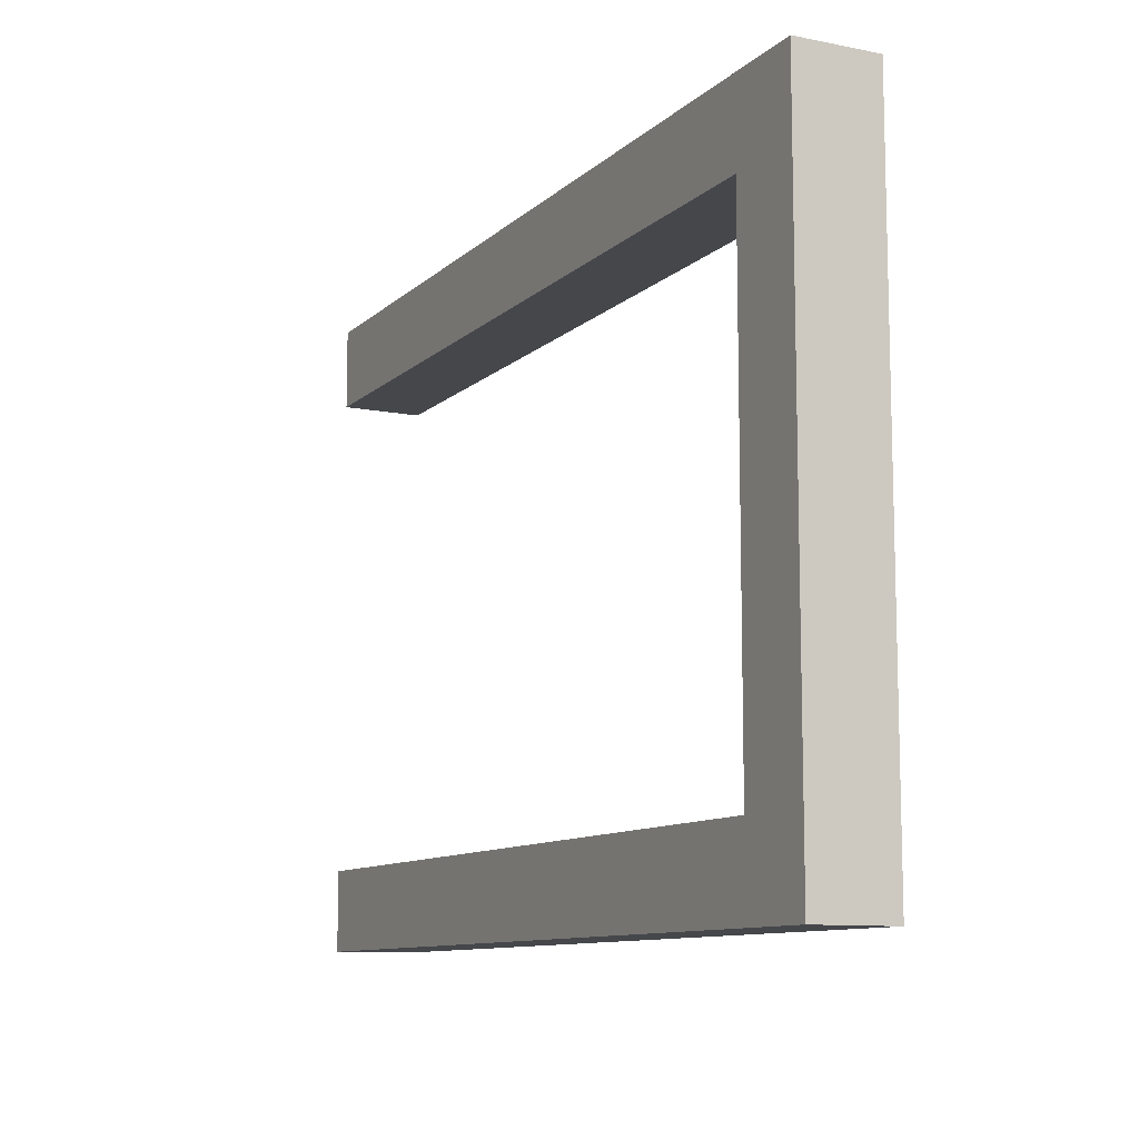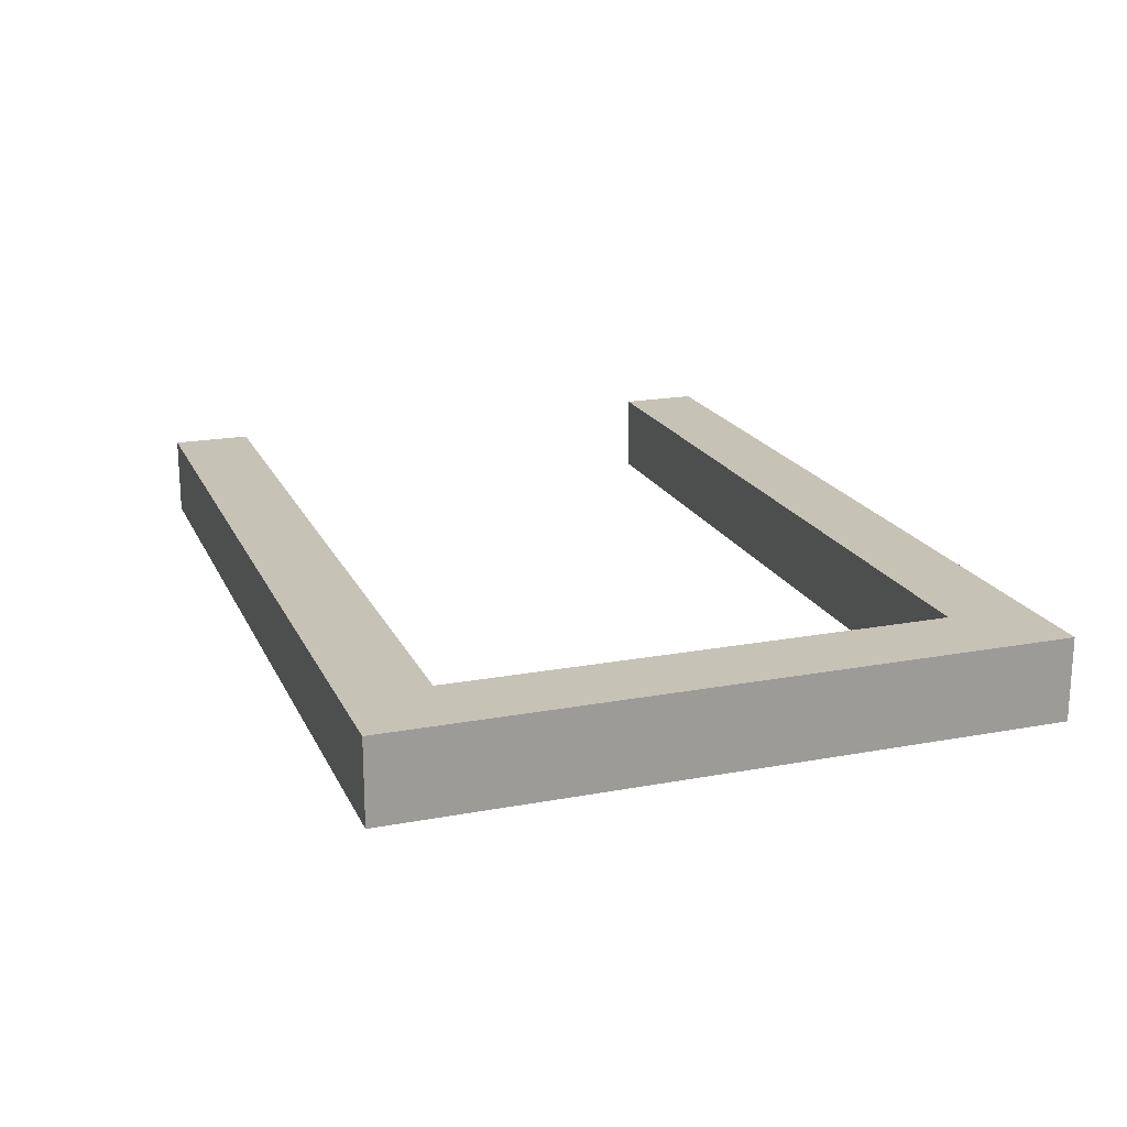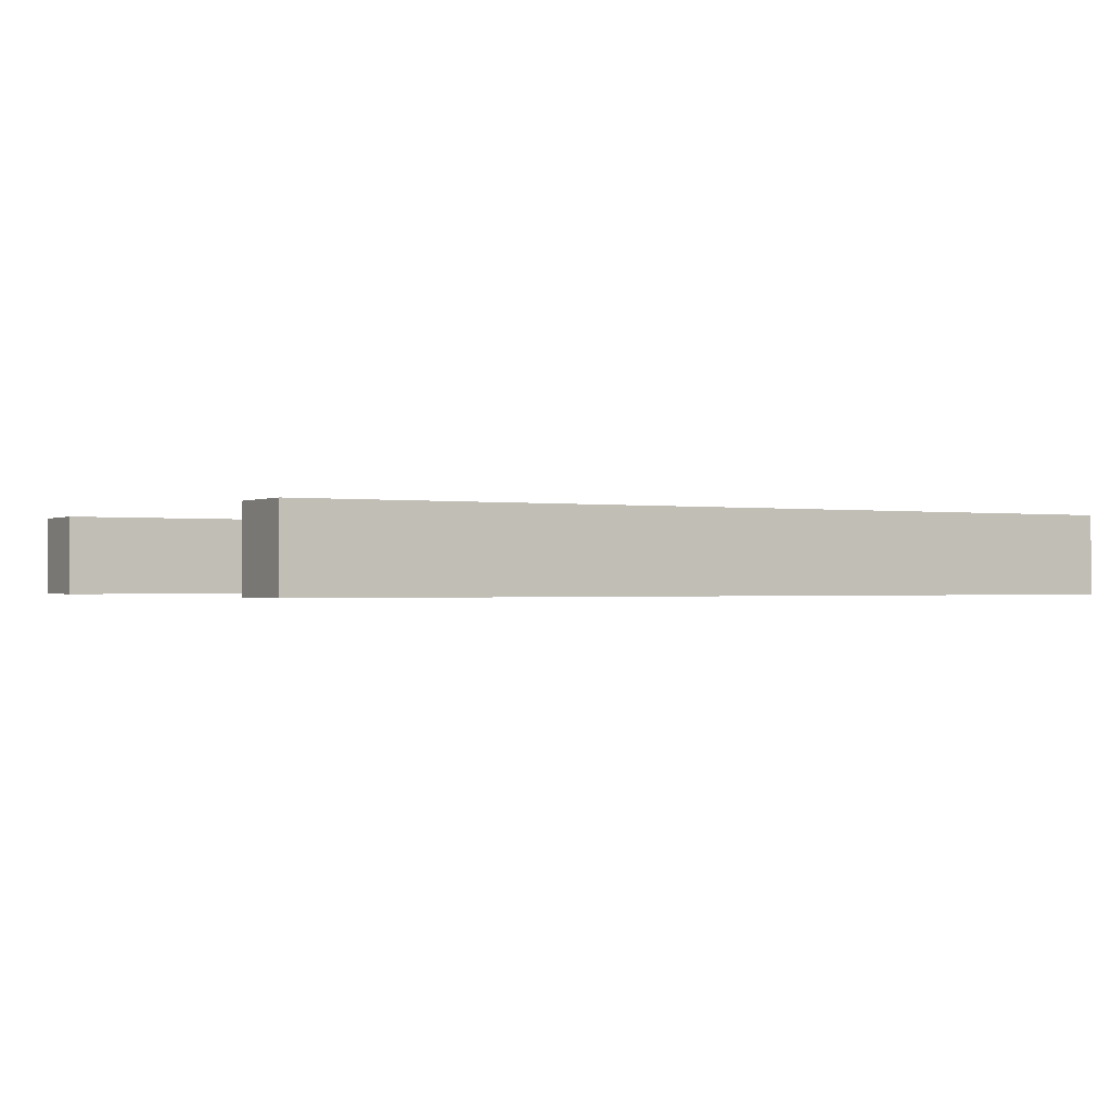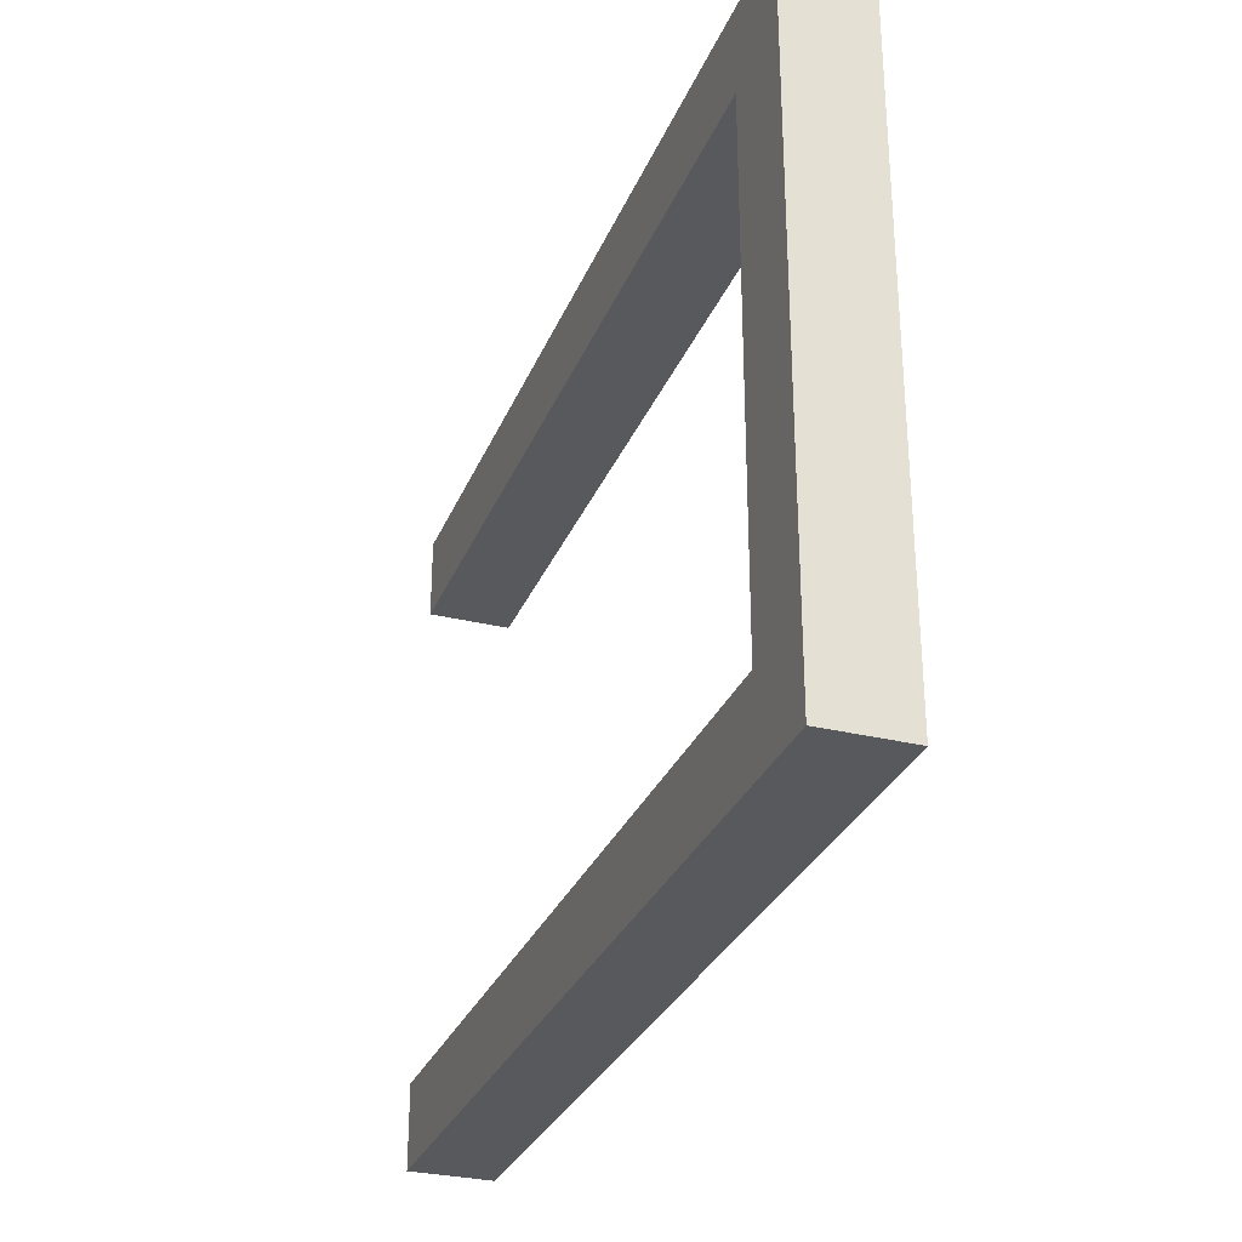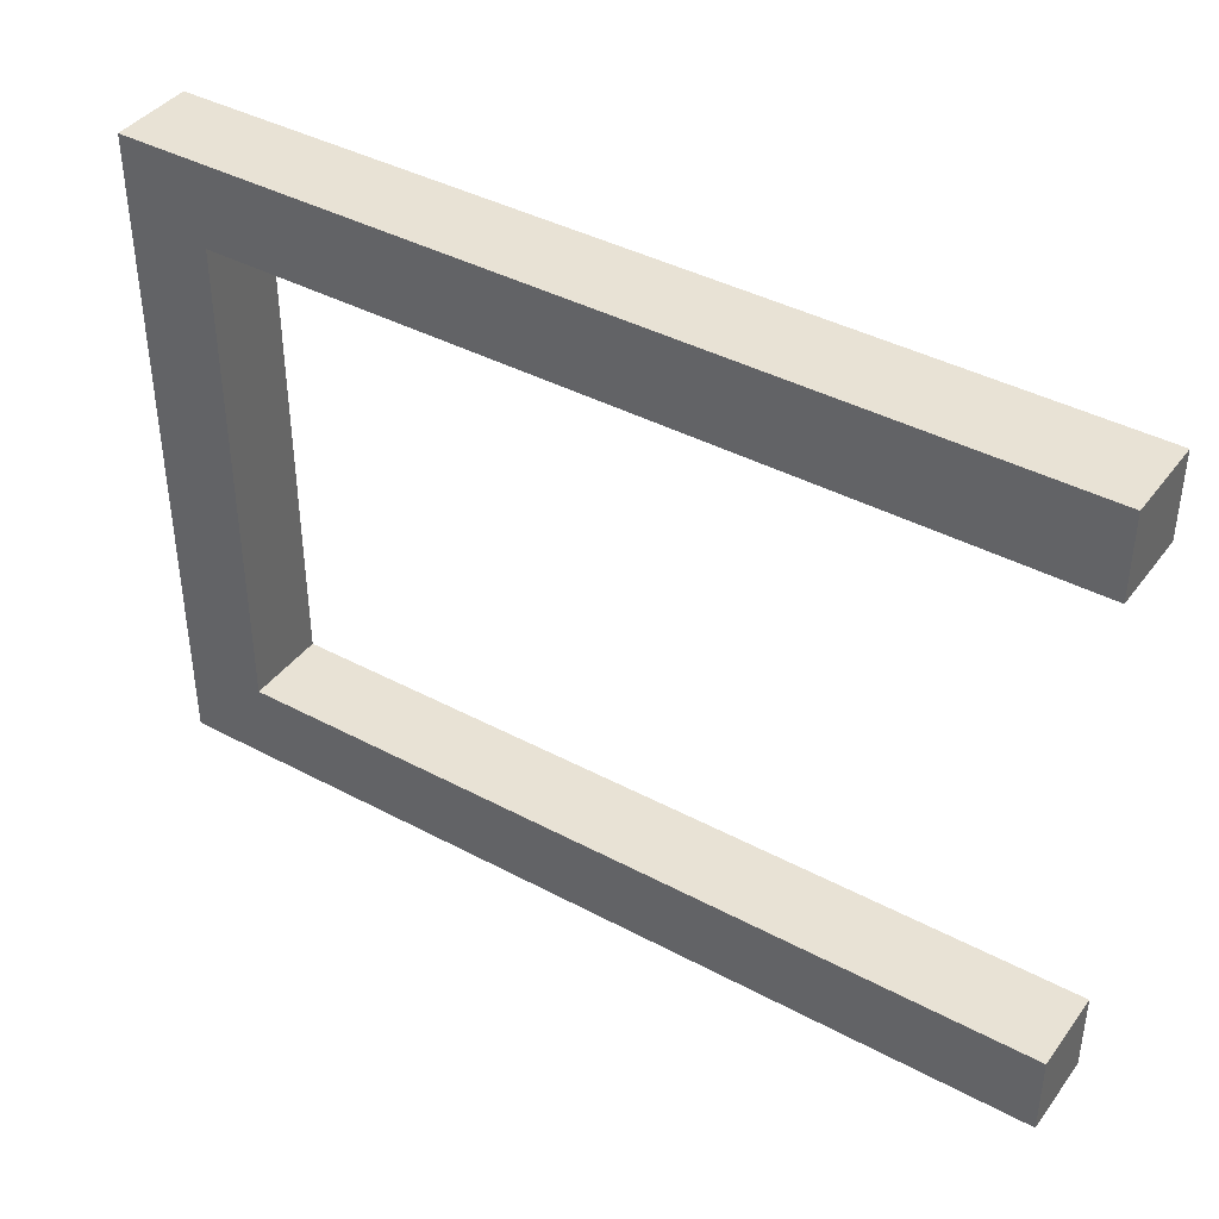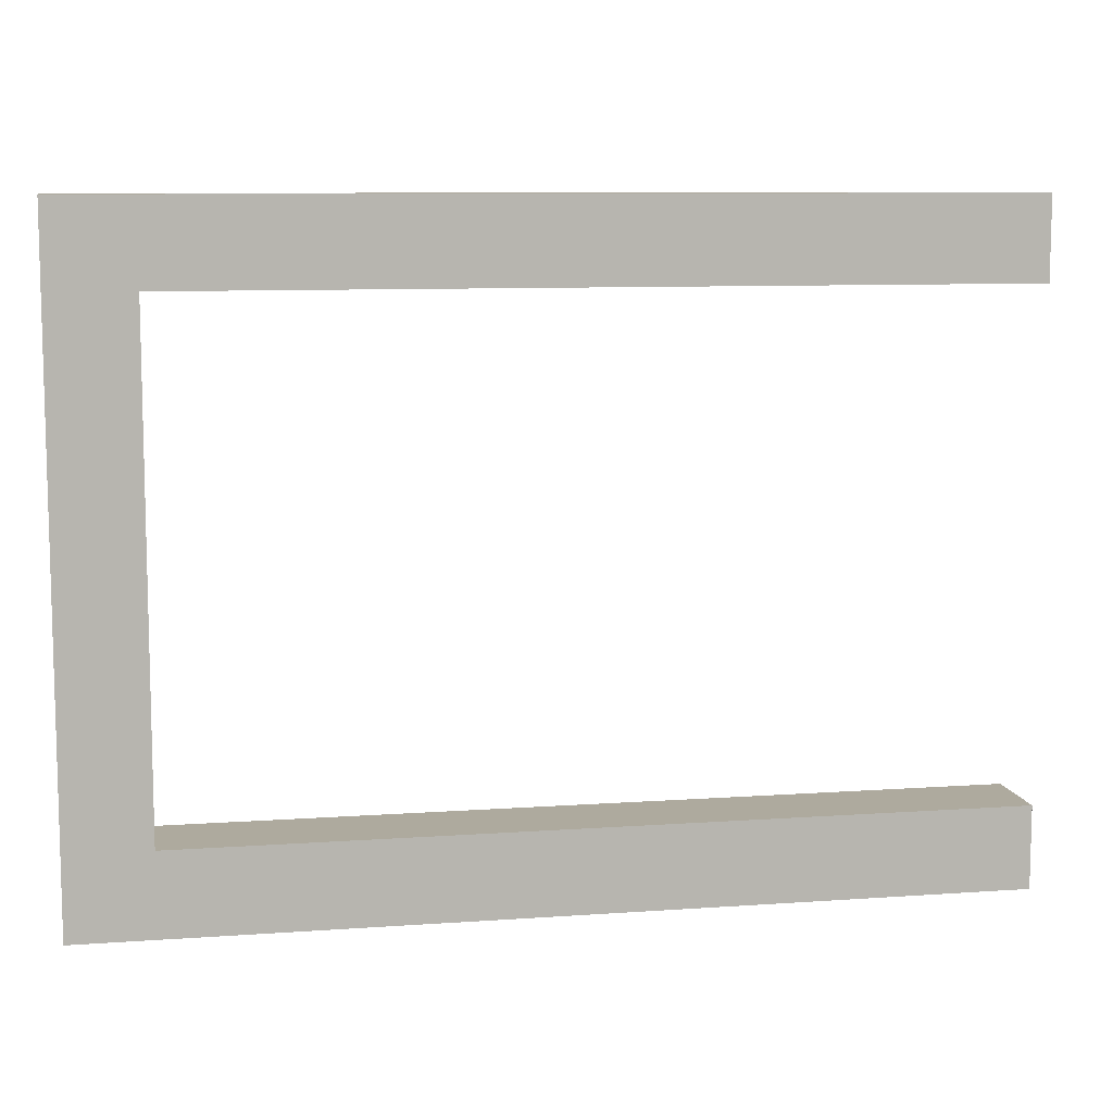
<metadata>
{"format":"obj","ext":"obj","renderer":"f3d","projection":"perspective","resolution":1024,"background":"white","views":[{"elev":-10.3,"azim":-116.5,"up":"+Z"},{"elev":19.3,"azim":-109.3,"up":"+Y"},{"elev":-0.7,"azim":149.8,"up":"+Y"},{"elev":-30.1,"azim":-109.7,"up":"+Z"},{"elev":40.6,"azim":33.2,"up":"+Z"},{"elev":9.2,"azim":-10.7,"up":"+Z"}]}
</metadata>
<code>
v -12 0 12
v -11 0 12
v -11 1 12
v -12 1 12
v -12 0 11
v -11 0 11
v -11 1 11
v -12 1 11
v -10 0 12
v -10 1 12
v -10 0 11
v -10 1 11
v -9 0 12
v -9 1 12
v -9 0 11
v -9 1 11
v -8 0 12
v -8 1 12
v -8 0 11
v -8 1 11
v -7 0 12
v -7 1 12
v -7 0 11
v -7 1 11
v -6 0 12
v -6 1 12
v -6 0 11
v -6 1 11
v -5 0 12
v -5 1 12
v -5 0 11
v -5 1 11
v -4 0 12
v -4 1 12
v -4 0 11
v -4 1 11
v -3 0 12
v -3 1 12
v -3 0 11
v -3 1 11
v -2 0 12
v -2 1 12
v -2 0 11
v -2 1 11
v -1 0 12
v -1 1 12
v -1 0 11
v -1 1 11
v -12 0 10
v -11 0 10
v -11 1 10
v -12 1 10
v -12 0 9
v -11 0 9
v -11 1 9
v -12 1 9
v -12 0 8
v -11 0 8
v -11 1 8
v -12 1 8
v -12 0 7
v -11 0 7
v -11 1 7
v -12 1 7
v -12 0 6
v -11 0 6
v -11 1 6
v -12 1 6
v -12 0 5
v -11 0 5
v -11 1 5
v -12 1 5
v -11 0 4
v -12 0 4
v -12 1 4
v -11 1 4
v -10 0 5
v -10 1 5
v -10 0 4
v -10 1 4
v -9 0 5
v -9 1 5
v -9 0 4
v -9 1 4
v -8 0 5
v -8 1 5
v -8 0 4
v -8 1 4
v -7 0 5
v -7 1 5
v -7 0 4
v -7 1 4
v -6 0 5
v -6 1 5
v -6 0 4
v -6 1 4
v -5 0 5
v -5 1 5
v -5 0 4
v -5 1 4
v -4 0 5
v -4 1 5
v -4 0 4
v -4 1 4
v -3 0 5
v -3 1 5
v -3 0 4
v -3 1 4
v -2 0 5
v -2 1 5
v -2 0 4
v -2 1 4
v -1 0 5
v -1 1 5
v -1 0 4
v -1 1 4
f 1 2 3 4
f 1 5 6 2
f 3 7 8 4
f 1 4 8 5
f 2 9 10 3
f 11 6 7 12
f 2 6 11 9
f 10 12 7 3
f 9 13 14 10
f 15 11 12 16
f 9 11 15 13
f 14 16 12 10
f 13 17 18 14
f 19 15 16 20
f 13 15 19 17
f 18 20 16 14
f 17 21 22 18
f 23 19 20 24
f 17 19 23 21
f 22 24 20 18
f 21 25 26 22
f 27 23 24 28
f 21 23 27 25
f 26 28 24 22
f 25 29 30 26
f 31 27 28 32
f 25 27 31 29
f 30 32 28 26
f 29 33 34 30
f 35 31 32 36
f 29 31 35 33
f 34 36 32 30
f 33 37 38 34
f 39 35 36 40
f 33 35 39 37
f 38 40 36 34
f 37 41 42 38
f 43 39 40 44
f 37 39 43 41
f 42 44 40 38
f 41 45 46 42
f 47 43 44 48
f 41 43 47 45
f 46 48 44 42
f 45 47 48 46
f 5 49 50 6
f 7 51 52 8
f 6 50 51 7
f 5 8 52 49
f 49 53 54 50
f 51 55 56 52
f 50 54 55 51
f 49 52 56 53
f 53 57 58 54
f 55 59 60 56
f 54 58 59 55
f 53 56 60 57
f 57 61 62 58
f 59 63 64 60
f 58 62 63 59
f 57 60 64 61
f 61 65 66 62
f 63 67 68 64
f 62 66 67 63
f 61 64 68 65
f 65 69 70 66
f 67 71 72 68
f 66 70 71 67
f 65 68 72 69
f 73 74 75 76
f 69 74 73 70
f 71 76 75 72
f 69 72 75 74
f 70 77 78 71
f 79 73 76 80
f 70 73 79 77
f 78 80 76 71
f 77 81 82 78
f 83 79 80 84
f 77 79 83 81
f 82 84 80 78
f 81 85 86 82
f 87 83 84 88
f 81 83 87 85
f 86 88 84 82
f 85 89 90 86
f 91 87 88 92
f 85 87 91 89
f 90 92 88 86
f 89 93 94 90
f 95 91 92 96
f 89 91 95 93
f 94 96 92 90
f 93 97 98 94
f 99 95 96 100
f 93 95 99 97
f 98 100 96 94
f 97 101 102 98
f 103 99 100 104
f 97 99 103 101
f 102 104 100 98
f 101 105 106 102
f 107 103 104 108
f 101 103 107 105
f 106 108 104 102
f 105 109 110 106
f 111 107 108 112
f 105 107 111 109
f 110 112 108 106
f 109 113 114 110
f 115 111 112 116
f 109 111 115 113
f 114 116 112 110
f 113 115 116 114

</code>
